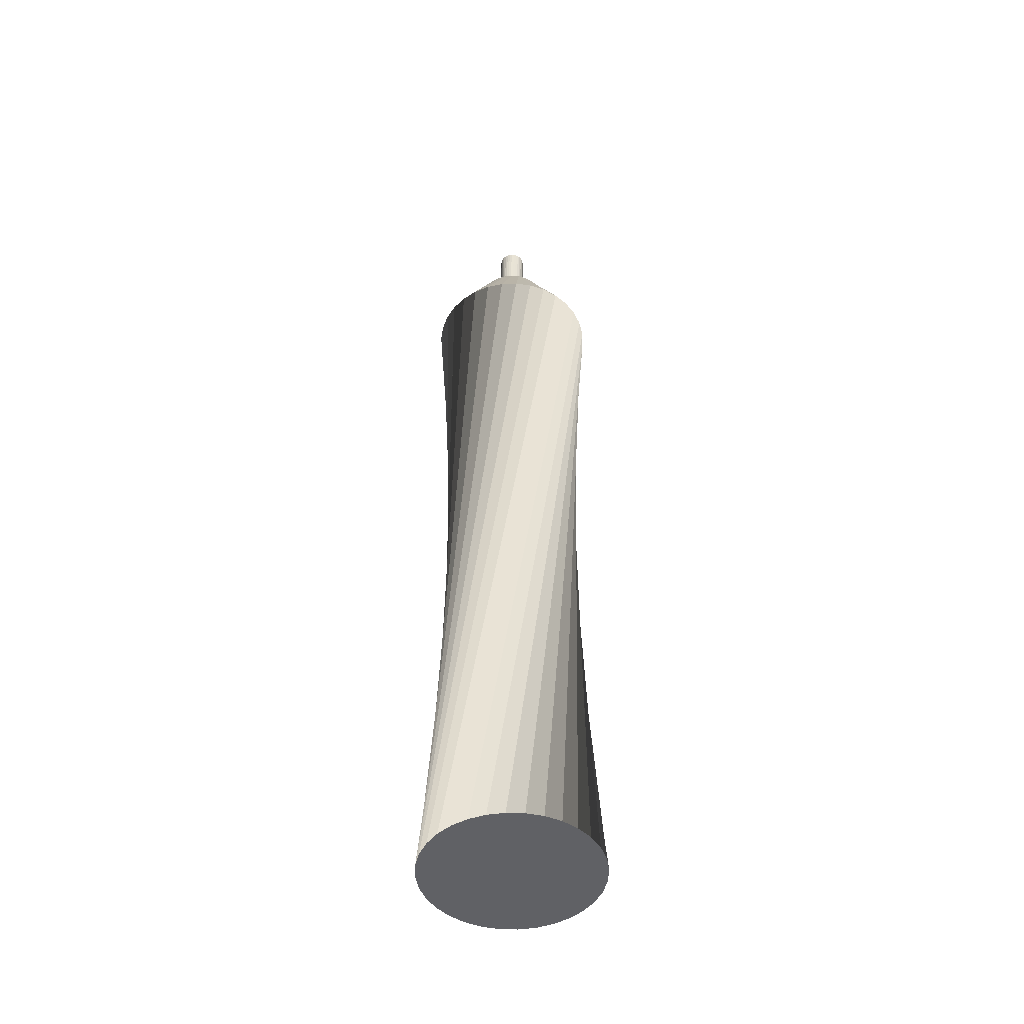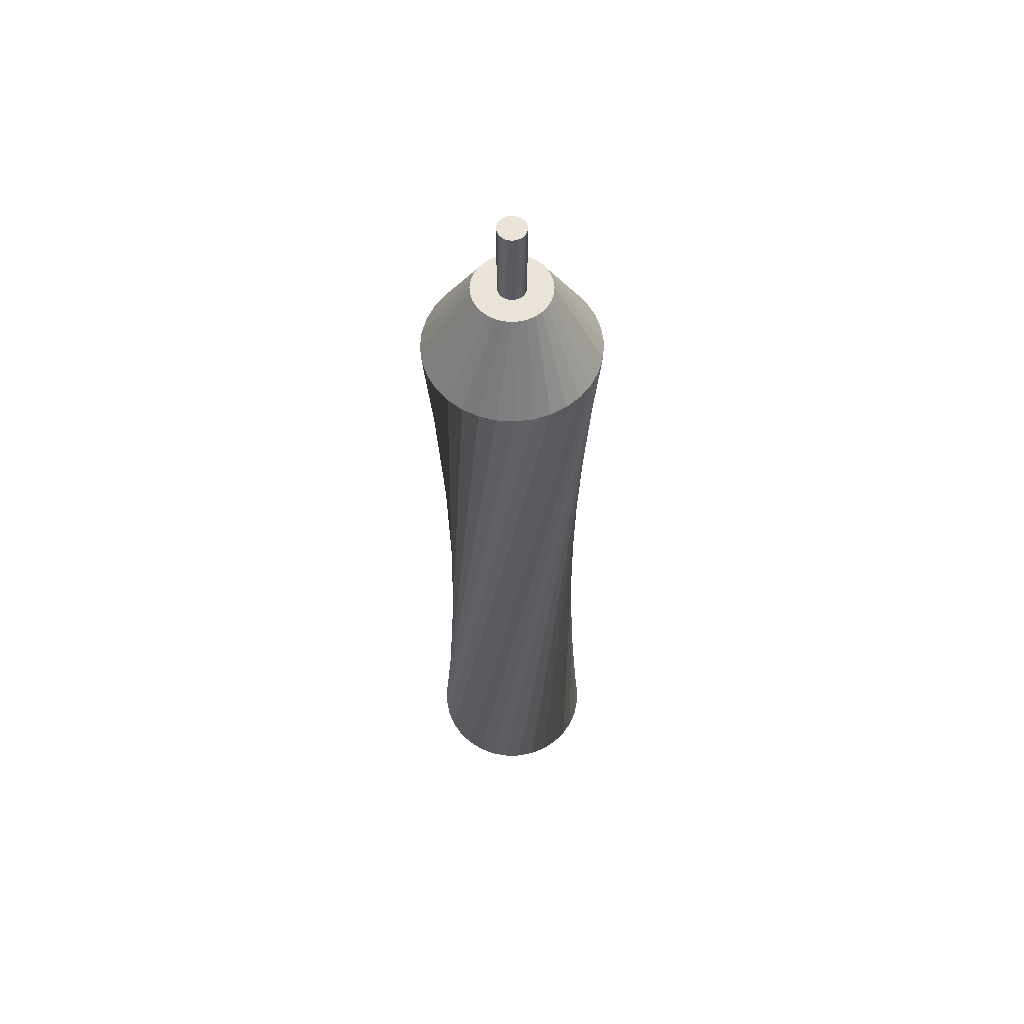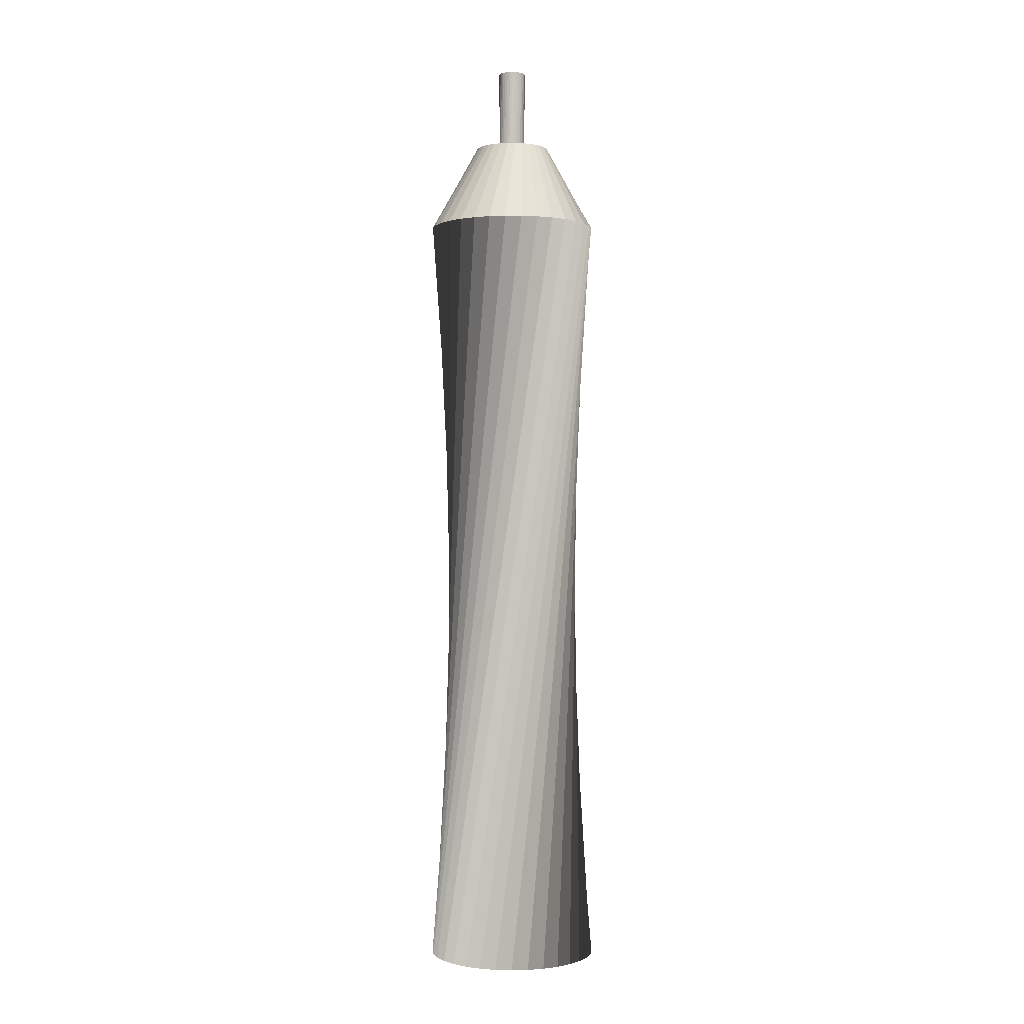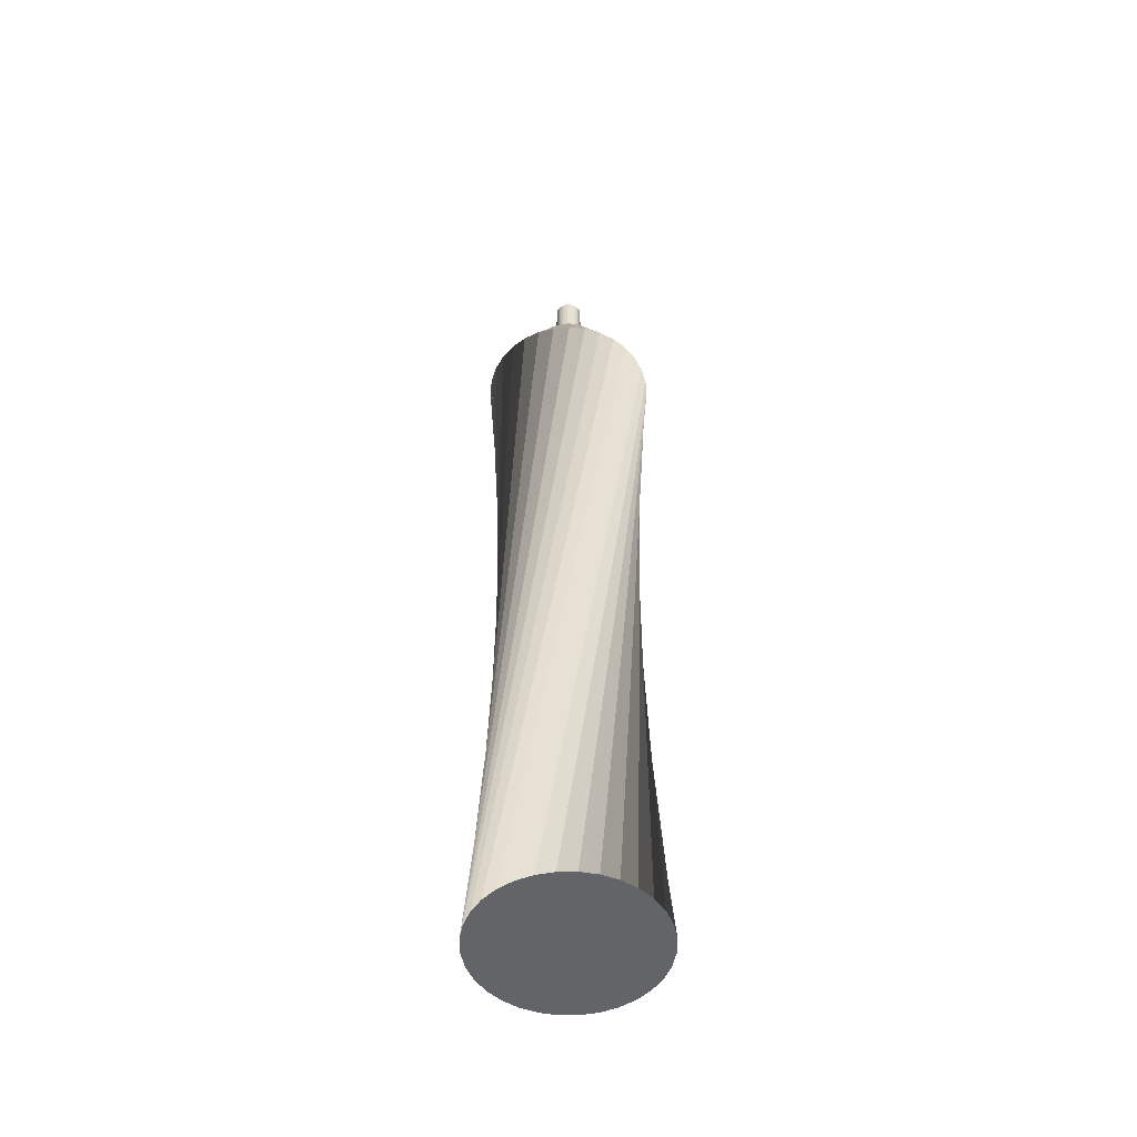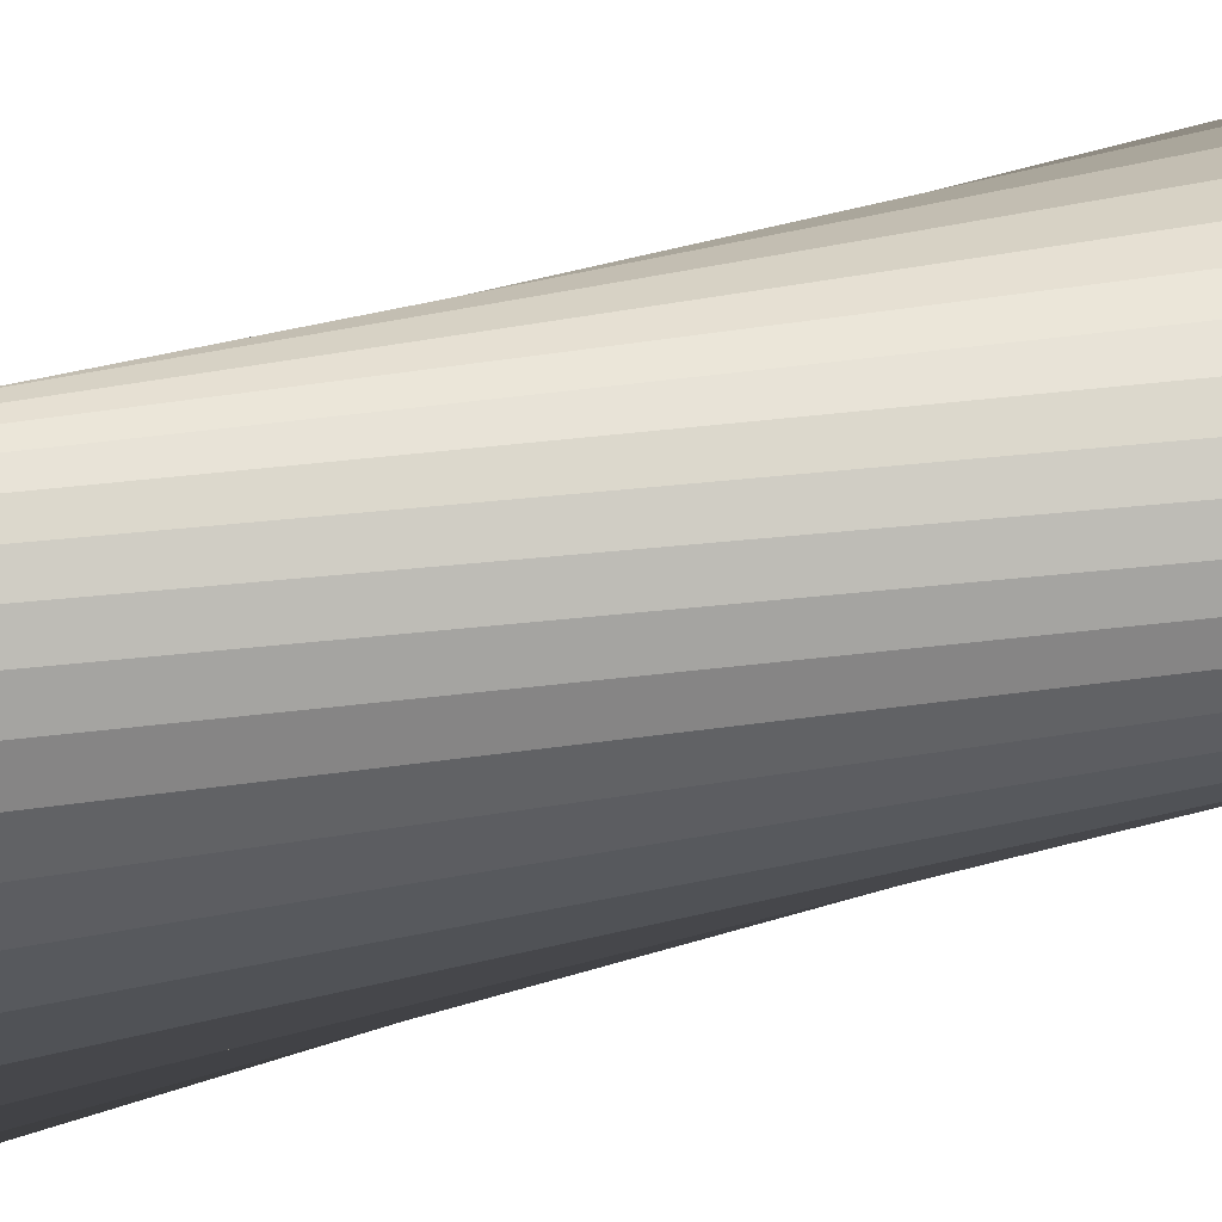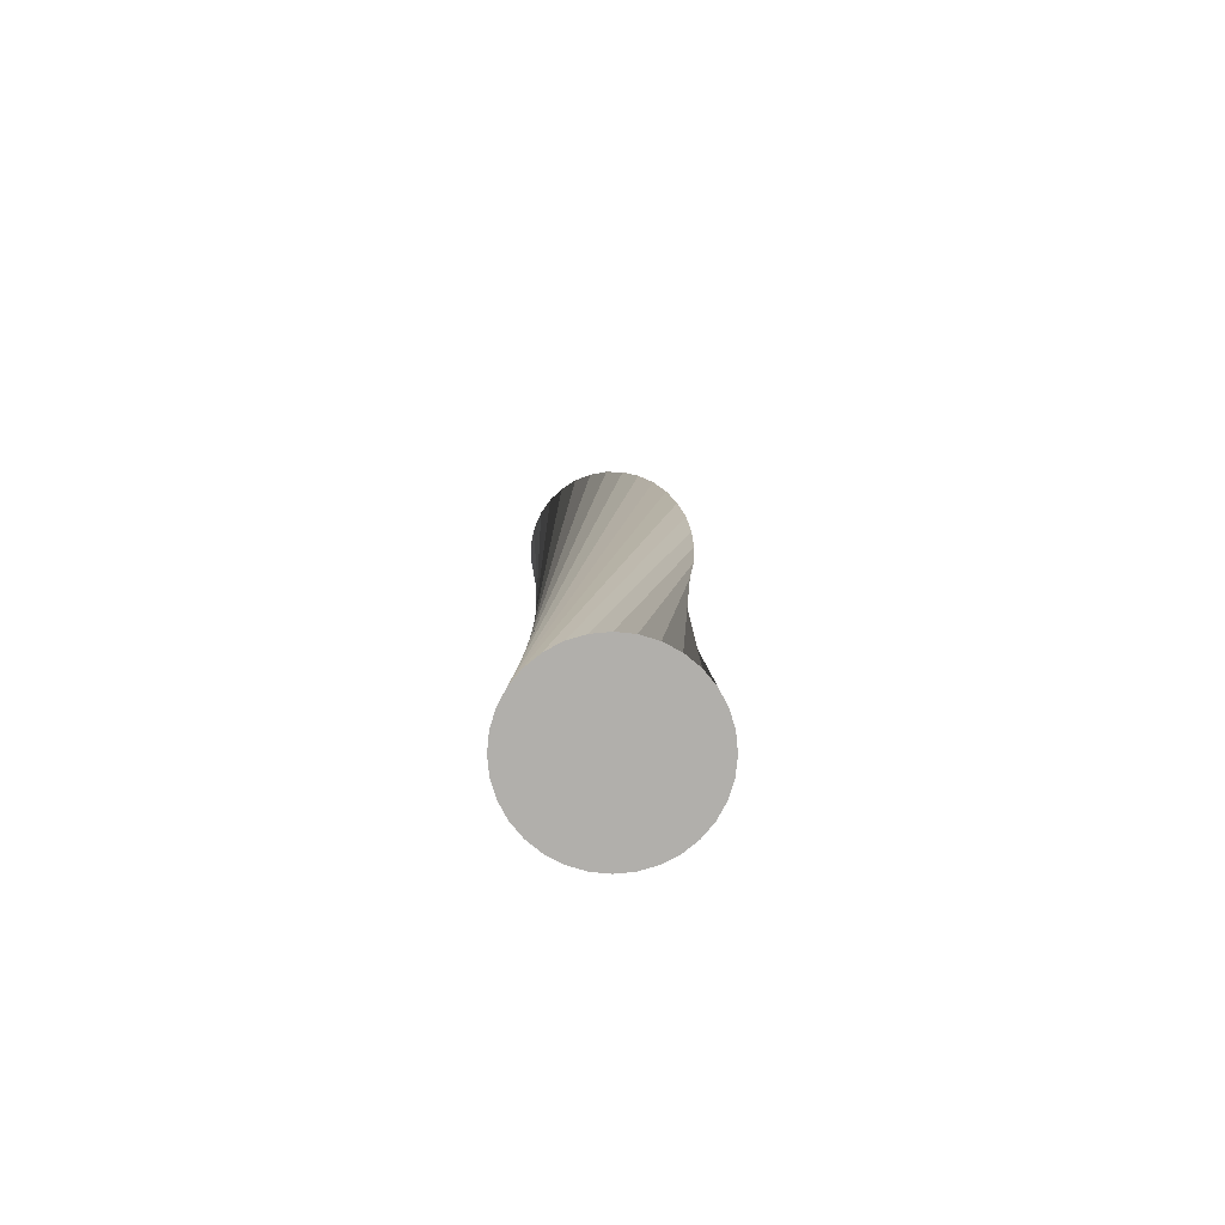
<metadata>
{"format":"obj","ext":"obj","renderer":"f3d","projection":"perspective","resolution":1024,"background":"white","views":[{"elev":-47.7,"azim":160.9,"up":"+Y"},{"elev":59.4,"azim":-107.5,"up":"+Y"},{"elev":-0.3,"azim":90.0,"up":"+Y"},{"elev":-51.3,"azim":51.1,"up":"+Y"},{"elev":54.8,"azim":-106.5,"up":"+Z"},{"elev":-78.2,"azim":44.6,"up":"+Y"}]}
</metadata>
<code>
o Candel
v -0.04136 0.4343 -0.006335
v -0.003607 0.8058 -0.007767
v -0.04204 0.4343 -0.01352
v -0.004732 0.8058 -0.00756
v -0.04131 0.4343 -0.0207
v -0.005876 0.8058 -0.007576
v -0.03918 0.4343 -0.0276
v -0.006995 0.8058 -0.007815
v -0.03576 0.4343 -0.03395
v -0.008046 0.8058 -0.008268
v -0.03116 0.4343 -0.03952
v -0.008988 0.8058 -0.008917
v -0.02556 0.4343 -0.04407
v -0.009785 0.8058 -0.009738
v -0.01918 0.4343 -0.04745
v -0.01041 0.8058 -0.0107
v -0.01226 0.4343 -0.04952
v -0.01083 0.8058 -0.01176
v -0.005076 0.4343 -0.0502
v -0.01104 0.8058 -0.01289
v 0.002105 0.4343 -0.04946
v -0.01102 0.8058 -0.01403
v 0.009004 0.4343 -0.04734
v -0.01078 0.8058 -0.01515
v 0.01536 0.4343 -0.04391
v -0.01033 0.8058 -0.0162
v 0.02092 0.4343 -0.03931
v -0.00968 0.8058 -0.01714
v 0.02548 0.4343 -0.03371
v -0.00886 0.8058 -0.01794
v 0.02885 0.4343 -0.02733
v -0.0079 0.8058 -0.01856
v 0.03092 0.4343 -0.02042
v -0.006836 0.8058 -0.01898
v 0.0316 0.4343 -0.01323
v -0.005711 0.8058 -0.01919
v 0.03087 0.4343 -0.00605
v -0.004567 0.8058 -0.01918
v 0.02874 0.4343 0.00085
v -0.003448 0.8058 -0.01894
v 0.02532 0.4343 0.007202
v -0.002397 0.8058 -0.01848
v 0.02071 0.4343 0.01276
v -0.001455 0.8058 -0.01784
v 0.01511 0.4343 0.01732
v -0.000658 0.8058 -0.01701
v 0.008735 0.4343 0.0207
v -3.5e-05 0.8058 -0.01605
v 0.00182 0.4343 0.02277
v 0.000387 0.8058 -0.01499
v -0.005367 0.4343 0.02345
v 0.000595 0.8058 -0.01387
v -0.01255 0.4343 0.02271
v 0.000578 0.8058 -0.01272
v -0.01945 0.4343 0.02059
v 0.000339 0.8058 -0.0116
v -0.0258 0.4343 0.01716
v -0.000114 0.8058 -0.01055
v -0.03136 0.4343 0.01256
v -0.000763 0.8058 -0.00961
v -0.03592 0.4343 0.00696
v -0.001583 0.8058 -0.008812
v -0.0393 0.4343 0.000581
v -0.002543 0.8058 -0.00819
v -0.008178 0.769 0.02333
v -0.00096 0.769 0.0232
v -0.01528 0.769 0.02205
v -0.022 0.769 0.0194
v -0.02807 0.769 0.0155
v -0.03327 0.769 0.01049
v -0.03738 0.769 0.004558
v -0.04026 0.769 -0.002061
v -0.0418 0.769 -0.009115
v -0.04192 0.769 -0.01633
v -0.04064 0.769 -0.02344
v -0.038 0.769 -0.03015
v -0.0341 0.769 -0.03623
v -0.02908 0.769 -0.04142
v -0.02315 0.769 -0.04554
v -0.01654 0.769 -0.04842
v -0.009483 0.769 -0.04995
v -0.002265 0.769 -0.05008
v 0.004838 0.769 -0.0488
v 0.01156 0.769 -0.04616
v 0.01763 0.769 -0.04225
v 0.02282 0.769 -0.03724
v 0.02694 0.769 -0.03131
v 0.02982 0.769 -0.02469
v 0.03135 0.769 -0.01764
v 0.03148 0.769 -0.01042
v 0.0302 0.769 -0.003316
v 0.02756 0.769 0.003401
v 0.02365 0.769 0.009474
v 0.01864 0.769 0.01467
v 0.01271 0.769 0.01878
v 0.006093 0.769 0.02167
v -0.003858 0.8058 0.00282
v -0.000724 0.8058 0.002243
v -0.007044 0.8058 0.002775
v -0.01016 0.8058 0.002109
v -0.01309 0.8058 0.000848
v -0.01571 0.8058 -0.000959
v -0.01793 0.8058 -0.003244
v -0.01966 0.8058 -0.005918
v -0.02084 0.8058 -0.008879
v -0.02142 0.8058 -0.01201
v -0.02137 0.8058 -0.0152
v -0.02071 0.8058 -0.01831
v -0.01945 0.8058 -0.02124
v -0.01764 0.8058 -0.02386
v -0.01535 0.8058 -0.02609
v -0.01268 0.8058 -0.02782
v -0.009718 0.8058 -0.02899
v -0.006585 0.8058 -0.02957
v -0.003399 0.8058 -0.02953
v -0.000283 0.8058 -0.02886
v 0.002643 0.8058 -0.0276
v 0.005267 0.8058 -0.02579
v 0.007488 0.8058 -0.02351
v 0.00922 0.8058 -0.02083
v 0.0104 0.8058 -0.01787
v 0.01098 0.8058 -0.01474
v 0.01093 0.8058 -0.01155
v 0.01026 0.8058 -0.008438
v 0.009003 0.8058 -0.005512
v 0.007195 0.8058 -0.002888
v 0.00491 0.8058 -0.000667
v 0.002236 0.8058 0.001066
v -0.003832 0.8409 -0.007707
v -0.002753 0.8409 -0.008087
v -0.004964 0.8409 -0.007545
v -0.006107 0.8409 -0.007607
v -0.007215 0.8409 -0.007891
v -0.008247 0.8409 -0.008385
v -0.009163 0.8409 -0.009071
v -0.009927 0.8409 -0.009923
v -0.01051 0.8409 -0.01091
v -0.01089 0.8409 -0.01199
v -0.01105 0.8409 -0.01312
v -0.01099 0.8409 -0.01426
v -0.01071 0.8409 -0.01537
v -0.01021 0.8409 -0.0164
v -0.009526 0.8409 -0.01732
v -0.008675 0.8409 -0.01808
v -0.00769 0.8409 -0.01867
v -0.006611 0.8409 -0.01904
v -0.005478 0.8409 -0.01921
v -0.004336 0.8409 -0.01914
v -0.003227 0.8409 -0.01886
v -0.002196 0.8409 -0.01837
v -0.00128 0.8409 -0.01768
v -0.000516 0.8409 -0.01683
v 6.7e-05 0.8409 -0.01585
v 0.000447 0.8409 -0.01477
v 0.00061 0.8409 -0.01363
v 0.000548 0.8409 -0.01249
v 0.000264 0.8409 -0.01138
v -0.00023 0.8409 -0.01035
v -0.000917 0.8409 -0.009435
v -0.001768 0.8409 -0.008671
f 1 66 65 3
f 3 65 67 5
f 5 67 68 7
f 7 68 69 9
f 9 69 70 11
f 11 70 71 13
f 13 71 72 15
f 15 72 73 17
f 17 73 74 19
f 19 74 75 21
f 21 75 76 23
f 23 76 77 25
f 25 77 78 27
f 27 78 79 29
f 29 79 80 31
f 31 80 81 33
f 33 81 82 35
f 35 82 83 37
f 37 83 84 39
f 39 84 85 41
f 41 85 86 43
f 43 86 87 45
f 45 87 88 47
f 47 88 89 49
f 49 89 90 51
f 51 90 91 53
f 53 91 92 55
f 55 92 93 57
f 57 93 94 59
f 59 94 95 61
f 20 18 137 138
f 61 95 96 63
f 63 96 66 1
f 1 3 5 7 9 11 13 15 17 19 21 23 25 27 29 31 33 35 37 39 41 43 45 47 49 51 53 55 57 59 61 63
f 98 97 65 66
f 97 99 67 65
f 99 100 68 67
f 100 101 69 68
f 101 102 70 69
f 102 103 71 70
f 103 104 72 71
f 104 105 73 72
f 105 106 74 73
f 106 107 75 74
f 107 108 76 75
f 108 109 77 76
f 109 110 78 77
f 110 111 79 78
f 111 112 80 79
f 112 113 81 80
f 113 114 82 81
f 114 115 83 82
f 115 116 84 83
f 116 117 85 84
f 117 118 86 85
f 118 119 87 86
f 119 120 88 87
f 120 121 89 88
f 121 122 90 89
f 122 123 91 90
f 123 124 92 91
f 124 125 93 92
f 125 126 94 93
f 126 127 95 94
f 127 128 96 95
f 128 98 66 96
f 2 4 97 98
f 4 6 99 97
f 6 8 100 99
f 8 10 101 100
f 10 12 102 101
f 12 14 103 102
f 14 16 104 103
f 16 18 105 104
f 18 20 106 105
f 20 22 107 106
f 22 24 108 107
f 24 26 109 108
f 26 28 110 109
f 28 30 111 110
f 30 32 112 111
f 32 34 113 112
f 34 36 114 113
f 36 38 115 114
f 38 40 116 115
f 40 42 117 116
f 42 44 118 117
f 44 46 119 118
f 46 48 120 119
f 48 50 121 120
f 50 52 122 121
f 52 54 123 122
f 54 56 124 123
f 56 58 125 124
f 58 60 126 125
f 60 62 127 126
f 62 64 128 127
f 64 2 98 128
f 129 130 160 159 158 157 156 155 154 153 152 151 150 149 148 147 146 145 144 143 142 141 140 139 138 137 136 135 134 133 132 131
f 48 46 151 152
f 22 20 138 139
f 50 48 152 153
f 24 22 139 140
f 52 50 153 154
f 26 24 140 141
f 54 52 154 155
f 28 26 141 142
f 56 54 155 156
f 30 28 142 143
f 4 2 130 129
f 58 56 156 157
f 32 30 143 144
f 6 4 129 131
f 60 58 157 158
f 34 32 144 145
f 8 6 131 132
f 62 60 158 159
f 36 34 145 146
f 10 8 132 133
f 64 62 159 160
f 38 36 146 147
f 12 10 133 134
f 2 64 160 130
f 40 38 147 148
f 14 12 134 135
f 42 40 148 149
f 16 14 135 136
f 44 42 149 150
f 18 16 136 137
f 46 44 150 151

</code>
